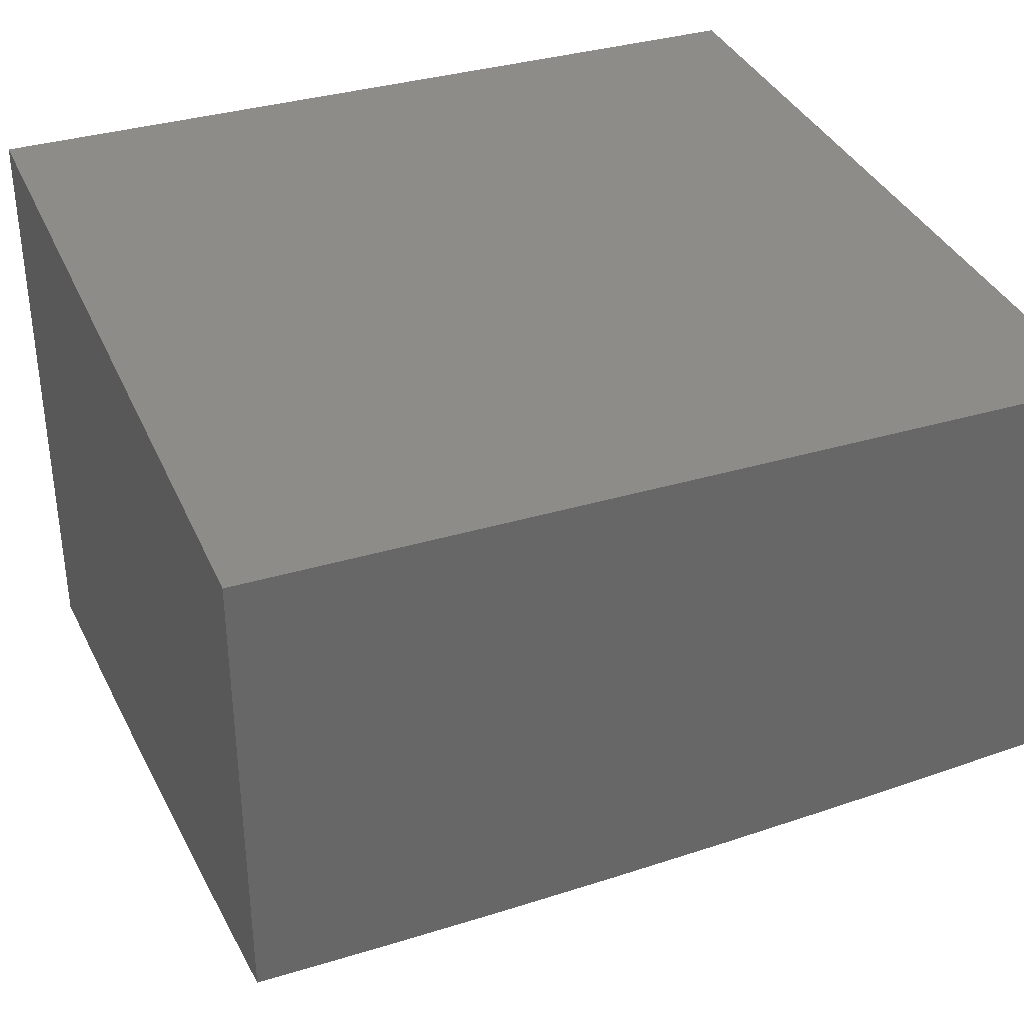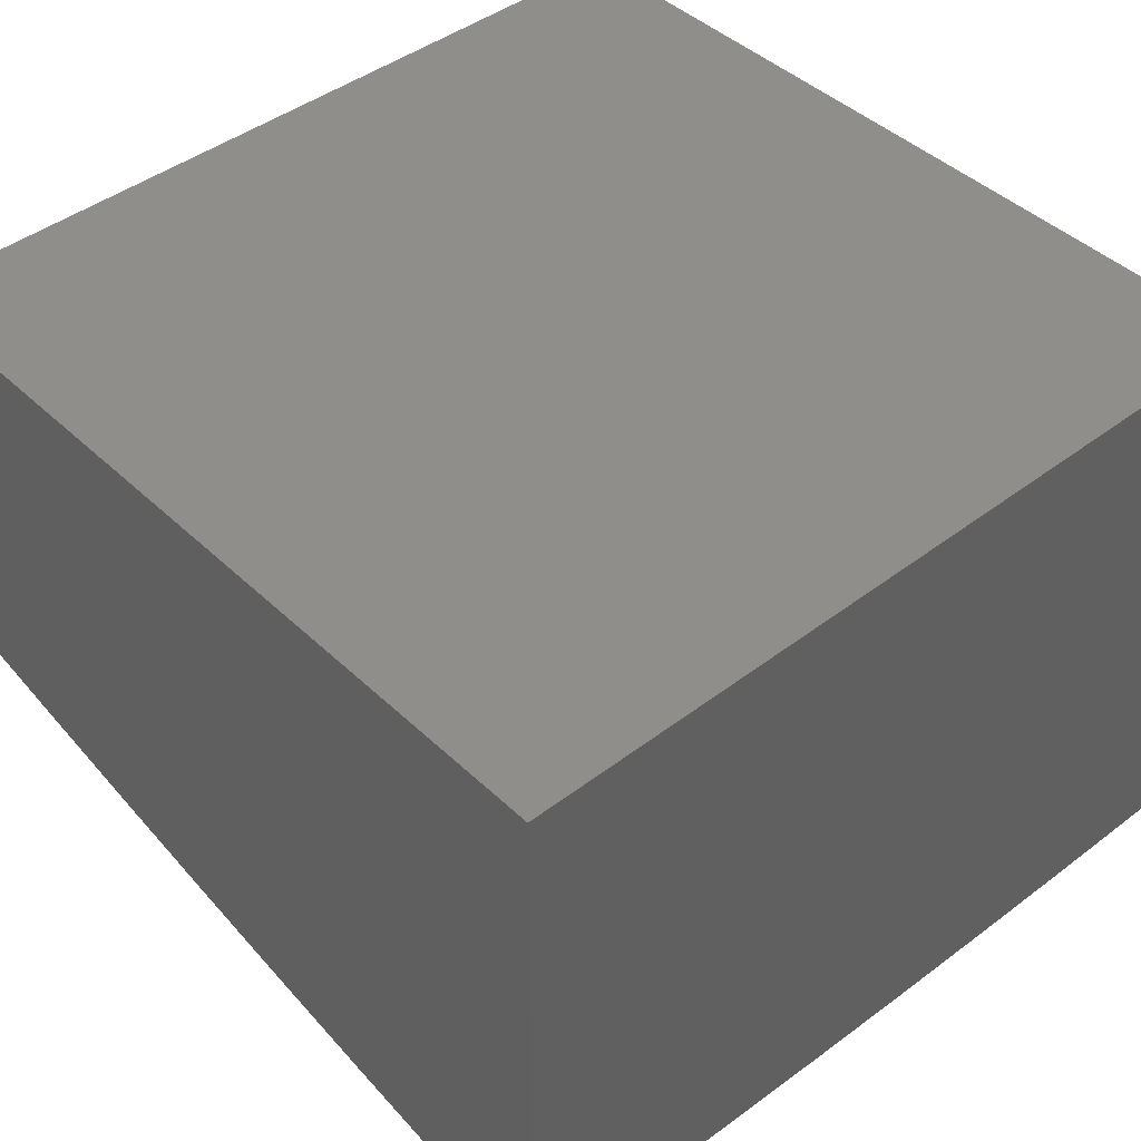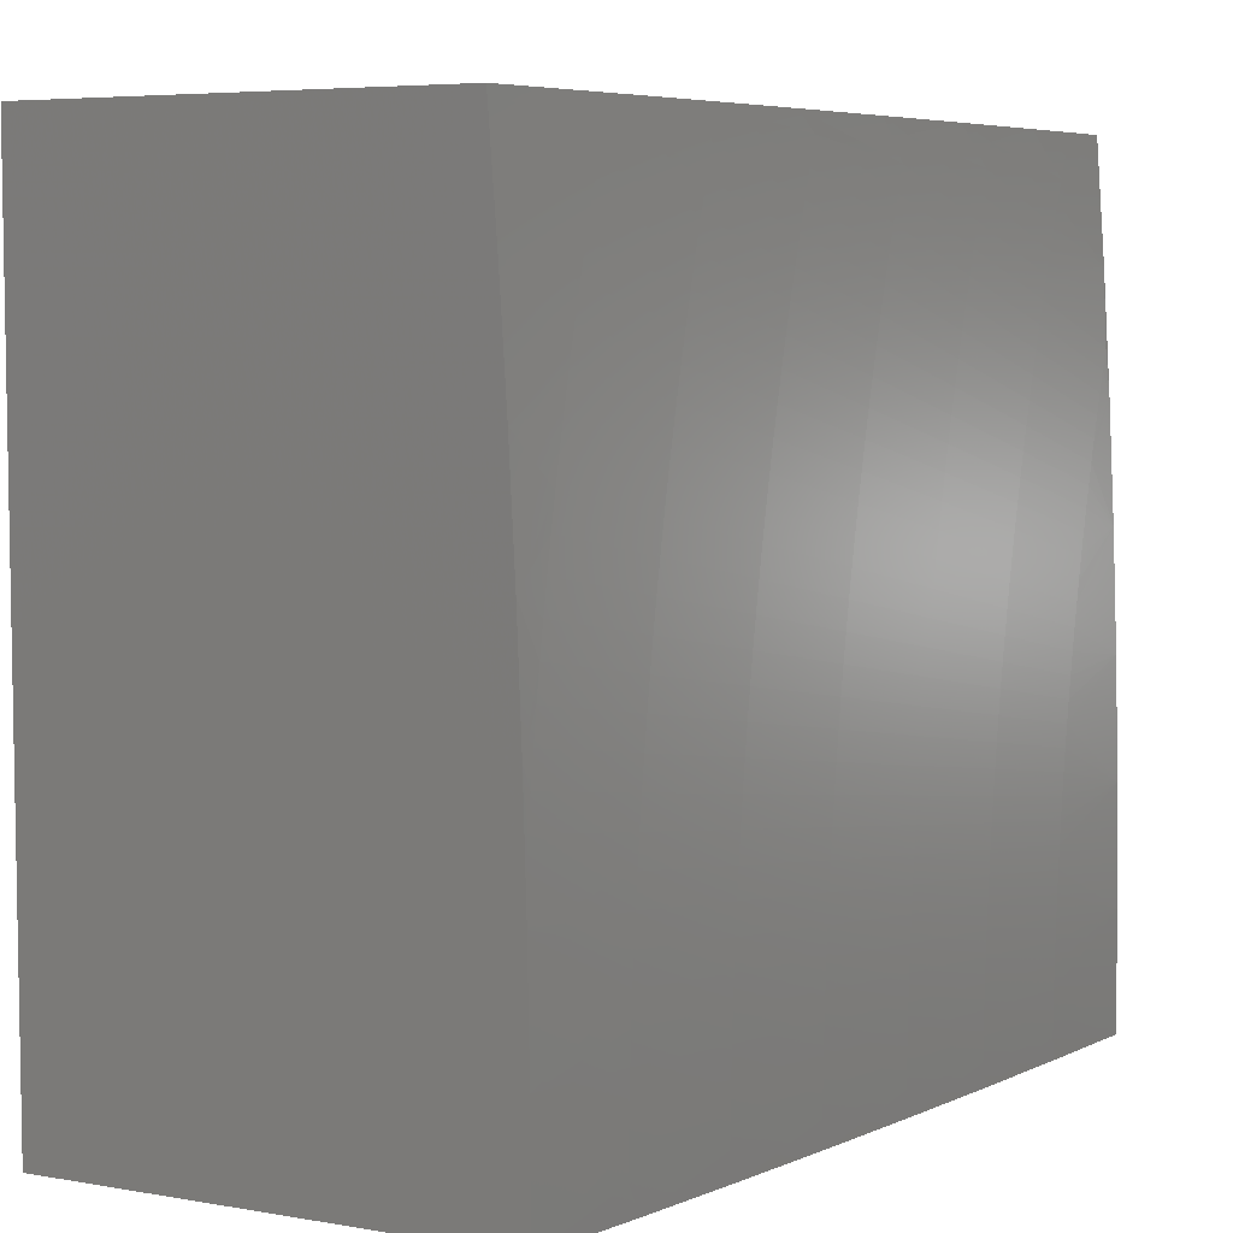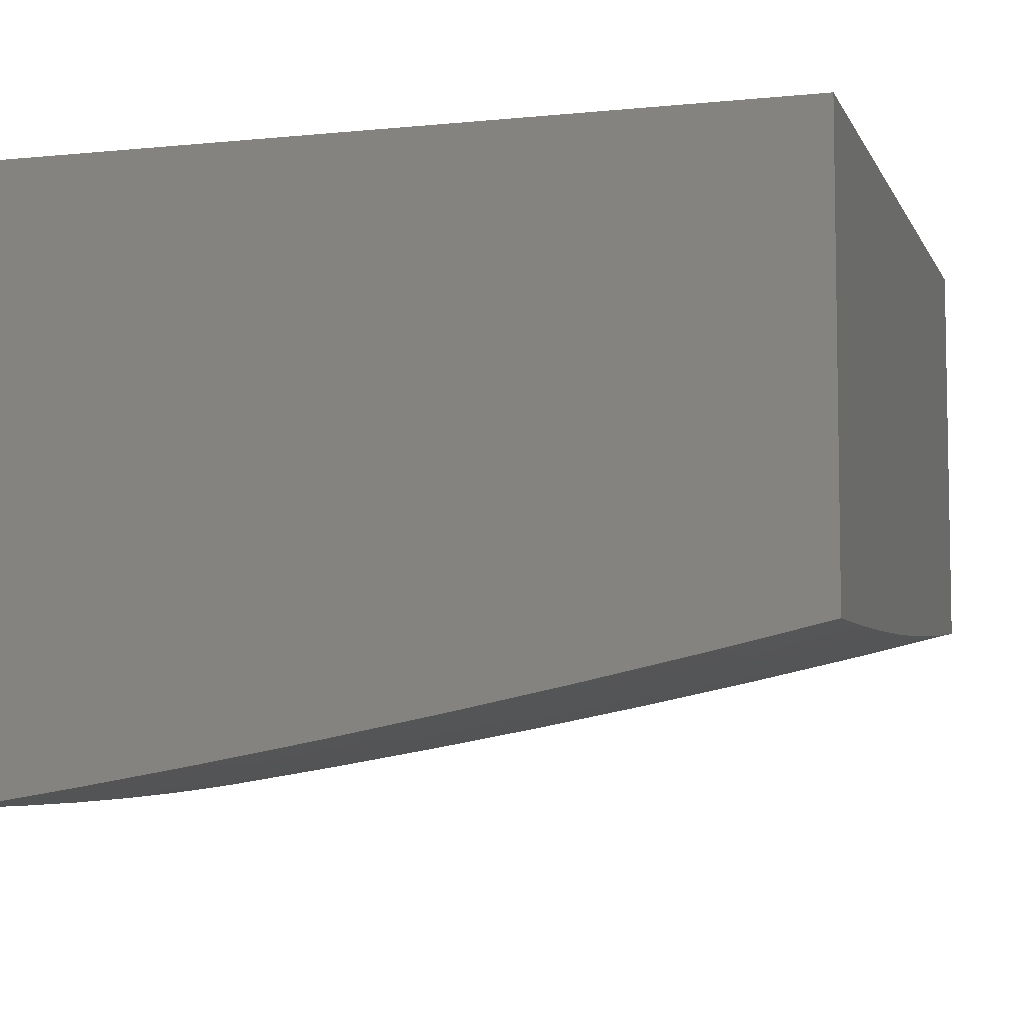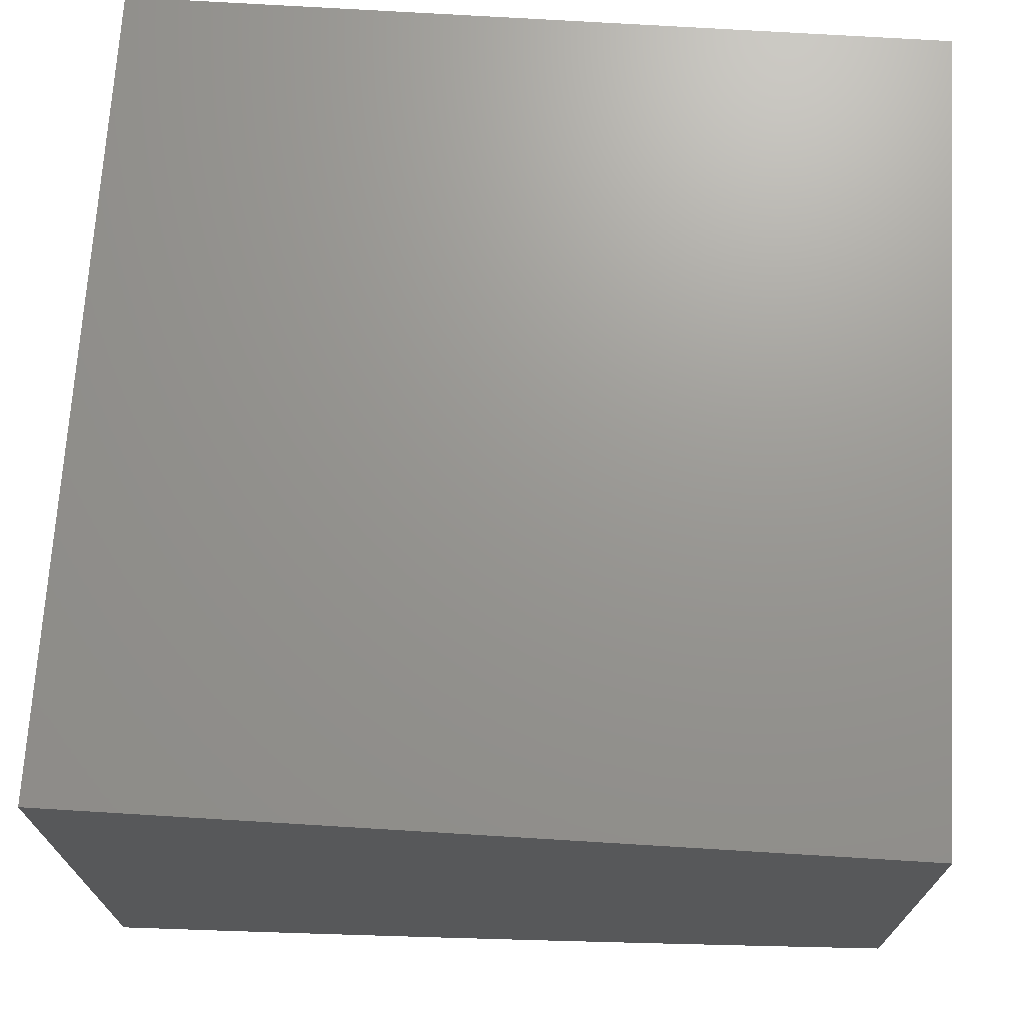
<metadata>
{"format":"stl","ext":"stl","renderer":"f3d","projection":"perspective","resolution":1024,"background":"white","views":[{"elev":35.6,"azim":68.5,"up":"+Z"},{"elev":43.7,"azim":-132.0,"up":"+Z"},{"elev":5.9,"azim":117.4,"up":"+Y"},{"elev":-6.2,"azim":16.7,"up":"+Z"},{"elev":70.4,"azim":3.5,"up":"+Z"}]}
</metadata>
<code>
# stl→obj: 242 verts, 480 faces
v 2.858 0 -12.58
v 2.874 0.03506 -12.58
v 3 0 -12.55
v 2.873 0.07012 -12.58
v 3 0.143 -12.55
v 2.872 0.1052 -12.58
v 2.87 0.1402 -12.58
v 2.727 0.09987 -12.61
v 2.726 0.1331 -12.61
v 2.582 0.09456 -12.64
v 2.581 0.1261 -12.64
v 2.437 0.08923 -12.67
v 2.435 0.119 -12.67
v 2.291 0.0839 -12.7
v 2.29 0.1118 -12.7
v 2.145 0.07855 -12.72
v 2.144 0.1047 -12.72
v 2 0.143 -12.74
v 2.142 0.1309 -12.72
v 2.141 0.157 -12.72
v 2.286 0.1677 -12.7
v 2.284 0.1956 -12.7
v 2.429 0.208 -12.67
v 2.427 0.2376 -12.67
v 2.572 0.2518 -12.64
v 2.568 0.2832 -12.64
v 2.713 0.2991 -12.61
v 2.709 0.3321 -12.61
v 2.852 0.3498 -12.58
v 2.848 0.3845 -12.58
v 2.991 0.4039 -12.54
v 2.986 0.4403 -12.54
v 3 0.4289 -12.54
v 2.98 0.4767 -12.54
v 2.974 0.5131 -12.54
v 2.838 0.4539 -12.58
v 2.832 0.4885 -12.58
v 2.695 0.431 -12.61
v 2.689 0.4639 -12.61
v 2.551 0.4081 -12.64
v 2.546 0.4392 -12.64
v 2.408 0.3851 -12.67
v 2.403 0.4145 -12.67
v 2.264 0.3621 -12.7
v 2.259 0.3897 -12.7
v 2.119 0.339 -12.72
v 2.115 0.3649 -12.72
v 2 0.286 -12.74
v 2 0.4289 -12.74
v 2.729 0.0333 -12.61
v 2.716 0 -12.61
v 2.584 0.03153 -12.64
v 2.573 0 -12.64
v 2.438 0.02975 -12.67
v 2.43 0 -12.67
v 2.292 0.02797 -12.7
v 2.287 0 -12.7
v 2.146 0.02619 -12.72
v 2.144 0 -12.72
v 2 0 -12.75
v 2.146 0.05237 -12.72
v 2.292 0.05594 -12.7
v 2.438 0.0595 -12.67
v 2.583 0.06305 -12.64
v 2.728 0.06659 -12.61
v 2.136 0.2092 -12.72
v 2.139 0.1831 -12.72
v 2 0.5718 -12.73
v 2.089 0.4931 -12.72
v 2.095 0.4676 -12.72
v 2.1 0.442 -12.72
v 2.237 0.4994 -12.7
v 2.243 0.4721 -12.7
v 2.38 0.5312 -12.67
v 2.386 0.5021 -12.67
v 2.522 0.5629 -12.64
v 2.528 0.5321 -12.64
v 2.663 0.5945 -12.61
v 2.67 0.562 -12.61
v 2.805 0.6261 -12.58
v 2.812 0.5918 -12.58
v 2.946 0.6576 -12.54
v 2.954 0.6216 -12.54
v 3 0.5718 -12.54
v 2.961 0.5855 -12.54
v 2.968 0.5493 -12.54
v 2.826 0.523 -12.58
v 2 0.7146 -12.73
v 2.047 0.6446 -12.72
v 2.055 0.6196 -12.72
v 2.062 0.5945 -12.72
v 2.195 0.6618 -12.7
v 2.203 0.6349 -12.7
v 2.335 0.7039 -12.67
v 2.343 0.6753 -12.67
v 2.474 0.7459 -12.64
v 2.483 0.7156 -12.64
v 2.613 0.7878 -12.61
v 2.622 0.7558 -12.61
v 2.751 0.8296 -12.58
v 2.761 0.7959 -12.58
v 2.89 0.8713 -12.54
v 2.9 0.8359 -12.54
v 3 0.8574 -12.52
v 2.91 0.8005 -12.54
v 2.92 0.7649 -12.54
v 2.78 0.7283 -12.58
v 2.789 0.6943 -12.58
v 2.648 0.6594 -12.61
v 2.656 0.627 -12.61
v 2.515 0.5936 -12.64
v 2 0.8574 -12.72
v 2.004 0.7682 -12.72
v 2.013 0.7437 -12.72
v 2.022 0.7191 -12.72
v 2.15 0.7944 -12.7
v 2.16 0.7681 -12.7
v 2.287 0.8449 -12.67
v 2.297 0.8169 -12.67
v 2.424 0.8953 -12.64
v 2.435 0.8657 -12.64
v 2.56 0.9456 -12.61
v 2.571 0.9143 -12.61
v 2.696 0.9958 -12.58
v 2.708 0.9628 -12.58
v 2.716 1 -12.57
v 2.858 1 -12.54
v 2 1 -12.71
v 2.098 0.924 -12.7
v 2.109 0.8983 -12.7
v 2.12 0.8725 -12.7
v 2.243 0.9555 -12.67
v 2.255 0.9279 -12.67
v 2.389 0.9832 -12.64
v 2.266 0.9004 -12.67
v 2.401 0.9542 -12.64
v 2.277 0.8727 -12.67
v 2.413 0.9248 -12.64
v 2.144 1 -12.68
v 2.063 1 -12.7
v 2.075 0.9749 -12.7
v 2.087 0.9495 -12.7
v 2.232 0.9828 -12.67
v 2.287 1 -12.66
v 2.43 1 -12.63
v 2.573 1 -12.6
v 2.548 0.9768 -12.61
v 3 1 -12.51
v 2.856 0.9764 -12.54
v 2.719 0.9297 -12.58
v 2.582 0.8828 -12.61
v 2.445 0.8359 -12.64
v 2.307 0.7888 -12.67
v 2.169 0.7416 -12.7
v 2.031 0.6944 -12.72
v 2.879 0.9064 -12.54
v 2.868 0.9415 -12.54
v 2.73 0.8964 -12.58
v 2.593 0.8513 -12.61
v 2.455 0.806 -12.64
v 2.317 0.7606 -12.67
v 2.178 0.7151 -12.7
v 2.039 0.6695 -12.72
v 3 0.7147 -12.53
v 2.929 0.7292 -12.54
v 2.797 0.6603 -12.58
v 2.937 0.6934 -12.54
v 2.996 0.3673 -12.54
v 3 0.286 -12.55
v 2.856 0.3149 -12.58
v 2.86 0.2801 -12.58
v 2.716 0.266 -12.61
v 2.719 0.2328 -12.61
v 2.574 0.2204 -12.64
v 2.577 0.189 -12.64
v 2.432 0.1783 -12.67
v 2.434 0.1487 -12.67
v 2.288 0.1398 -12.7
v 2.866 0.2102 -12.58
v 2.863 0.2451 -12.58
v 2.868 0.1752 -12.58
v 2.724 0.1664 -12.61
v 2.579 0.1575 -12.64
v 2.13 0.2612 -12.72
v 2.127 0.2872 -12.72
v 2.123 0.3131 -12.72
v 2.268 0.3345 -12.7
v 2.106 0.4164 -12.72
v 2.249 0.4447 -12.7
v 2.392 0.473 -12.67
v 2.535 0.5012 -12.64
v 2.677 0.5294 -12.61
v 2.819 0.5575 -12.58
v 2.076 0.544 -12.72
v 2.07 0.5693 -12.72
v 2.722 0.1996 -12.61
v 2.704 0.3652 -12.61
v 2.843 0.4193 -12.58
v 2.7 0.3981 -12.61
v 2.561 0.3457 -12.64
v 2.556 0.377 -12.64
v 2.565 0.3145 -12.64
v 2.42 0.2968 -12.67
v 2.416 0.3263 -12.67
v 2.275 0.279 -12.7
v 2.272 0.3068 -12.7
v 2.412 0.3557 -12.67
v 2.133 0.2352 -12.72
v 2.279 0.2512 -12.7
v 2.424 0.2672 -12.67
v 2.111 0.3906 -12.72
v 2.254 0.4172 -12.7
v 2.398 0.4438 -12.67
v 2.541 0.4703 -12.64
v 2.683 0.4967 -12.61
v 2.231 0.5267 -12.7
v 2.225 0.5539 -12.7
v 2.083 0.5186 -12.72
v 2.218 0.581 -12.7
v 2.21 0.608 -12.7
v 2.373 0.5602 -12.67
v 2.366 0.5891 -12.67
v 2.359 0.6179 -12.67
v 2.351 0.6467 -12.67
v 2.771 0.7622 -12.58
v 2.631 0.7238 -12.61
v 2.64 0.6916 -12.61
v 2.491 0.6853 -12.64
v 2.499 0.6548 -12.64
v 2.507 0.6243 -12.64
v 2.141 0.8205 -12.7
v 2.13 0.8466 -12.7
v 2.741 0.8631 -12.58
v 2.603 0.8196 -12.61
v 2.465 0.776 -12.64
v 2.326 0.7323 -12.67
v 2.187 0.6885 -12.7
v 2.282 0.2234 -12.7
v 2 1 -12
v 2 0 -12
v 3 0 -12
v 3 1 -12
f 1 2 3
f 3 2 4
f 3 4 5
f 5 4 6
f 5 6 7
f 7 6 8
f 7 8 9
f 9 8 10
f 9 10 11
f 11 10 12
f 11 12 13
f 13 12 14
f 13 14 15
f 15 14 16
f 15 16 17
f 17 16 18
f 17 18 19
f 19 18 20
f 19 20 21
f 21 20 22
f 21 22 23
f 23 22 24
f 23 24 25
f 25 24 26
f 25 26 27
f 27 26 28
f 27 28 29
f 29 28 30
f 29 30 31
f 31 30 32
f 31 32 33
f 33 32 34
f 33 34 35
f 35 34 36
f 35 36 37
f 37 36 38
f 37 38 39
f 39 38 40
f 39 40 41
f 41 40 42
f 41 42 43
f 43 42 44
f 43 44 45
f 45 44 46
f 45 46 47
f 47 46 48
f 47 48 49
f 2 1 50
f 50 1 51
f 50 51 52
f 52 51 53
f 52 53 54
f 54 53 55
f 54 55 56
f 56 55 57
f 56 57 58
f 58 57 59
f 58 59 60
f 18 16 60
f 60 16 61
f 60 61 58
f 58 61 62
f 58 62 56
f 56 62 63
f 56 63 54
f 54 63 64
f 54 64 52
f 52 64 65
f 52 65 50
f 50 65 4
f 50 4 2
f 48 66 18
f 18 66 67
f 18 67 20
f 20 67 22
f 68 69 49
f 49 69 70
f 49 70 71
f 71 70 72
f 71 72 73
f 73 72 74
f 73 74 75
f 75 74 76
f 75 76 77
f 77 76 78
f 77 78 79
f 79 78 80
f 79 80 81
f 81 80 82
f 81 82 83
f 83 82 84
f 83 84 85
f 85 84 86
f 85 86 87
f 87 86 37
f 87 37 39
f 88 89 68
f 68 89 90
f 68 90 91
f 91 90 92
f 91 92 93
f 93 92 94
f 93 94 95
f 95 94 96
f 95 96 97
f 97 96 98
f 97 98 99
f 99 98 100
f 99 100 101
f 101 100 102
f 101 102 103
f 103 102 104
f 103 104 105
f 105 104 106
f 105 106 107
f 107 106 108
f 107 108 109
f 109 108 110
f 109 110 111
f 111 110 76
f 111 76 74
f 112 113 88
f 88 113 114
f 88 114 115
f 115 114 116
f 115 116 117
f 117 116 118
f 117 118 119
f 119 118 120
f 119 120 121
f 121 120 122
f 121 122 123
f 123 122 124
f 123 124 125
f 125 124 126
f 125 126 127
f 128 129 112
f 112 129 130
f 112 130 131
f 131 130 132
f 131 132 133
f 133 132 134
f 133 134 135
f 135 134 136
f 135 136 137
f 137 136 138
f 137 138 118
f 118 138 120
f 139 140 128
f 128 140 141
f 128 141 142
f 142 141 139
f 142 139 143
f 143 139 144
f 143 144 132
f 132 144 134
f 144 145 134
f 134 145 136
f 145 146 136
f 136 146 147
f 136 147 138
f 138 147 120
f 147 146 124
f 124 146 126
f 148 149 127
f 127 149 150
f 127 150 125
f 125 150 151
f 125 151 123
f 123 151 152
f 123 152 121
f 121 152 153
f 121 153 119
f 119 153 154
f 119 154 117
f 117 154 155
f 117 155 115
f 115 155 88
f 104 156 148
f 148 156 157
f 148 157 149
f 149 157 158
f 149 158 150
f 150 158 159
f 150 159 151
f 151 159 160
f 151 160 152
f 152 160 161
f 152 161 153
f 153 161 162
f 153 162 154
f 154 162 163
f 154 163 155
f 155 163 88
f 104 164 106
f 106 164 165
f 106 165 108
f 108 165 166
f 108 166 110
f 110 166 78
f 110 78 76
f 84 82 164
f 164 82 167
f 164 167 165
f 165 167 166
f 86 84 35
f 35 84 33
f 31 33 168
f 168 33 169
f 168 169 170
f 170 169 171
f 170 171 172
f 172 171 173
f 172 173 174
f 174 173 175
f 174 175 176
f 176 175 177
f 176 177 178
f 178 177 15
f 178 15 17
f 5 179 169
f 169 179 180
f 169 180 171
f 171 180 173
f 5 7 181
f 181 7 9
f 181 9 182
f 182 9 11
f 182 11 183
f 183 11 13
f 183 13 177
f 177 13 15
f 178 17 19
f 184 48 185
f 185 48 186
f 185 186 187
f 187 186 44
f 187 44 42
f 37 86 35
f 186 48 46
f 49 71 188
f 188 71 73
f 188 73 189
f 189 73 75
f 189 75 190
f 190 75 77
f 190 77 191
f 191 77 79
f 191 79 192
f 192 79 81
f 192 81 193
f 193 81 83
f 193 83 85
f 194 68 195
f 195 68 91
f 195 91 93
f 156 104 102
f 140 139 141
f 181 182 179
f 179 182 196
f 179 196 180
f 180 196 173
f 182 183 196
f 196 183 175
f 196 175 173
f 183 177 175
f 176 178 21
f 21 178 19
f 174 176 23
f 23 176 21
f 5 181 179
f 30 197 198
f 198 197 199
f 198 199 36
f 36 199 38
f 197 200 199
f 199 200 201
f 199 201 38
f 38 201 40
f 30 28 197
f 197 28 202
f 197 202 200
f 200 202 203
f 200 203 204
f 204 203 205
f 204 205 206
f 206 205 184
f 206 184 185
f 200 204 201
f 201 204 207
f 201 207 40
f 40 207 42
f 204 206 207
f 207 206 187
f 207 187 42
f 206 185 187
f 48 184 208
f 208 184 205
f 208 205 209
f 209 205 203
f 209 203 210
f 210 203 202
f 210 202 26
f 26 202 28
f 46 44 186
f 34 32 198
f 198 32 30
f 34 198 36
f 49 188 211
f 211 188 189
f 211 189 212
f 212 189 190
f 212 190 213
f 213 190 191
f 213 191 214
f 214 191 192
f 214 192 215
f 215 192 193
f 215 193 87
f 87 193 85
f 72 70 216
f 216 70 69
f 216 69 217
f 217 69 218
f 217 218 219
f 219 218 194
f 219 194 220
f 220 194 195
f 220 195 93
f 74 72 221
f 221 72 216
f 221 216 222
f 222 216 217
f 222 217 223
f 223 217 219
f 223 219 224
f 224 219 220
f 224 220 95
f 95 220 93
f 167 82 80
f 167 80 166
f 166 80 78
f 101 103 225
f 225 103 105
f 225 105 107
f 99 101 226
f 226 101 225
f 226 225 227
f 227 225 107
f 227 107 109
f 97 99 228
f 228 99 226
f 228 226 229
f 229 226 227
f 229 227 230
f 230 227 109
f 230 109 111
f 95 97 224
f 224 97 228
f 224 228 223
f 223 228 229
f 223 229 222
f 222 229 230
f 222 230 221
f 221 230 111
f 221 111 74
f 69 68 218
f 218 68 194
f 89 88 163
f 137 118 116
f 116 114 231
f 231 114 113
f 231 113 112
f 147 124 122
f 122 120 147
f 132 130 143
f 143 130 129
f 143 129 142
f 142 129 128
f 112 131 232
f 232 131 133
f 232 133 135
f 232 135 231
f 231 135 137
f 231 137 116
f 231 112 232
f 158 157 233
f 233 157 156
f 233 156 100
f 100 156 102
f 159 158 234
f 234 158 233
f 234 233 98
f 98 233 100
f 160 159 235
f 235 159 234
f 235 234 96
f 96 234 98
f 161 160 236
f 236 160 235
f 236 235 94
f 94 235 96
f 89 163 162
f 162 161 237
f 237 161 236
f 237 236 92
f 92 236 94
f 49 211 47
f 47 211 212
f 47 212 45
f 45 212 213
f 45 213 43
f 43 213 214
f 43 214 41
f 41 214 215
f 41 215 39
f 39 215 87
f 22 67 238
f 238 67 66
f 238 66 209
f 209 66 208
f 22 238 24
f 24 238 210
f 24 210 26
f 210 238 209
f 174 23 25
f 174 25 172
f 172 25 27
f 172 27 170
f 170 27 29
f 170 29 168
f 168 29 31
f 4 65 6
f 6 65 8
f 65 64 8
f 8 64 10
f 64 63 10
f 10 63 12
f 61 16 14
f 63 62 12
f 12 62 14
f 62 61 14
f 48 208 66
f 237 92 90
f 162 237 89
f 89 237 90
f 128 112 239
f 239 112 88
f 239 88 68
f 239 68 240
f 240 68 49
f 240 49 48
f 48 18 240
f 240 18 60
f 60 59 240
f 240 59 57
f 240 57 55
f 55 53 240
f 240 53 51
f 240 51 241
f 241 51 1
f 241 1 3
f 242 239 241
f 241 239 240
f 148 127 242
f 242 127 126
f 242 126 239
f 239 126 146
f 239 146 145
f 145 144 239
f 239 144 139
f 239 139 128
f 3 5 241
f 241 5 169
f 241 169 33
f 33 84 241
f 241 84 242
f 242 84 164
f 242 164 104
f 104 148 242

</code>
